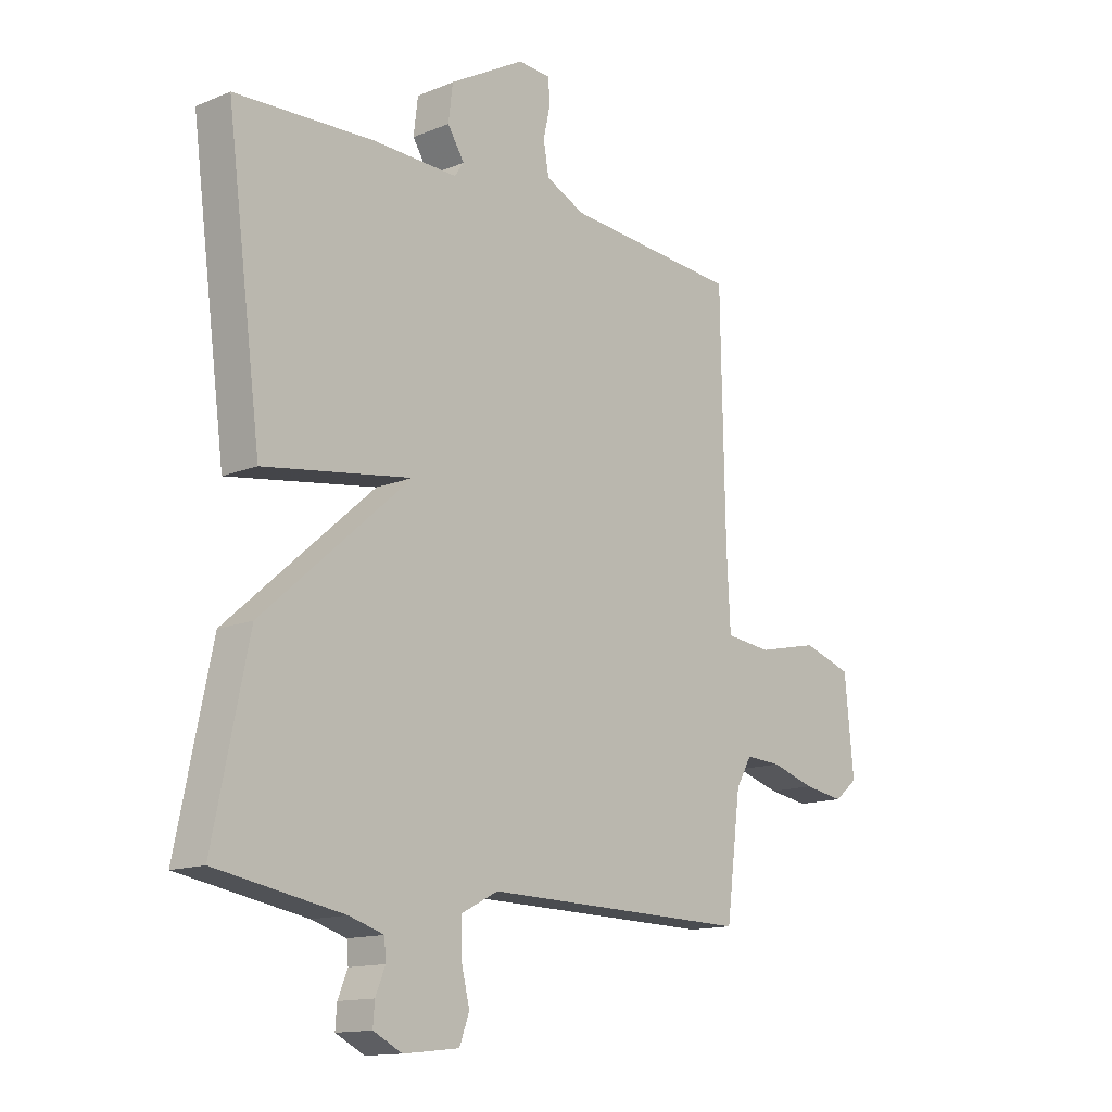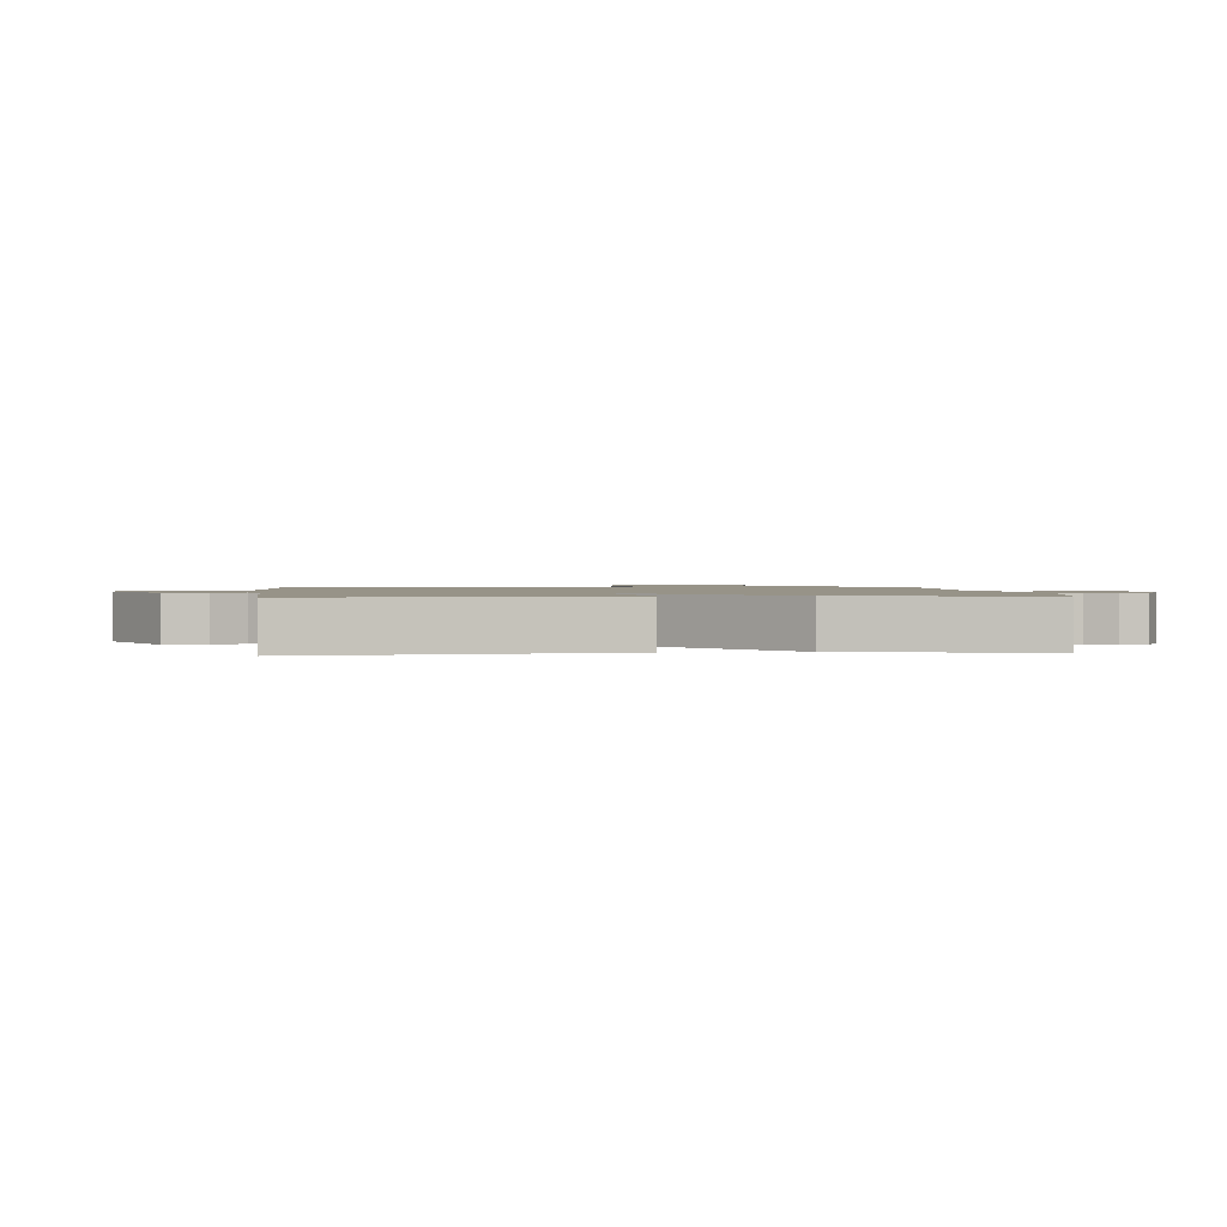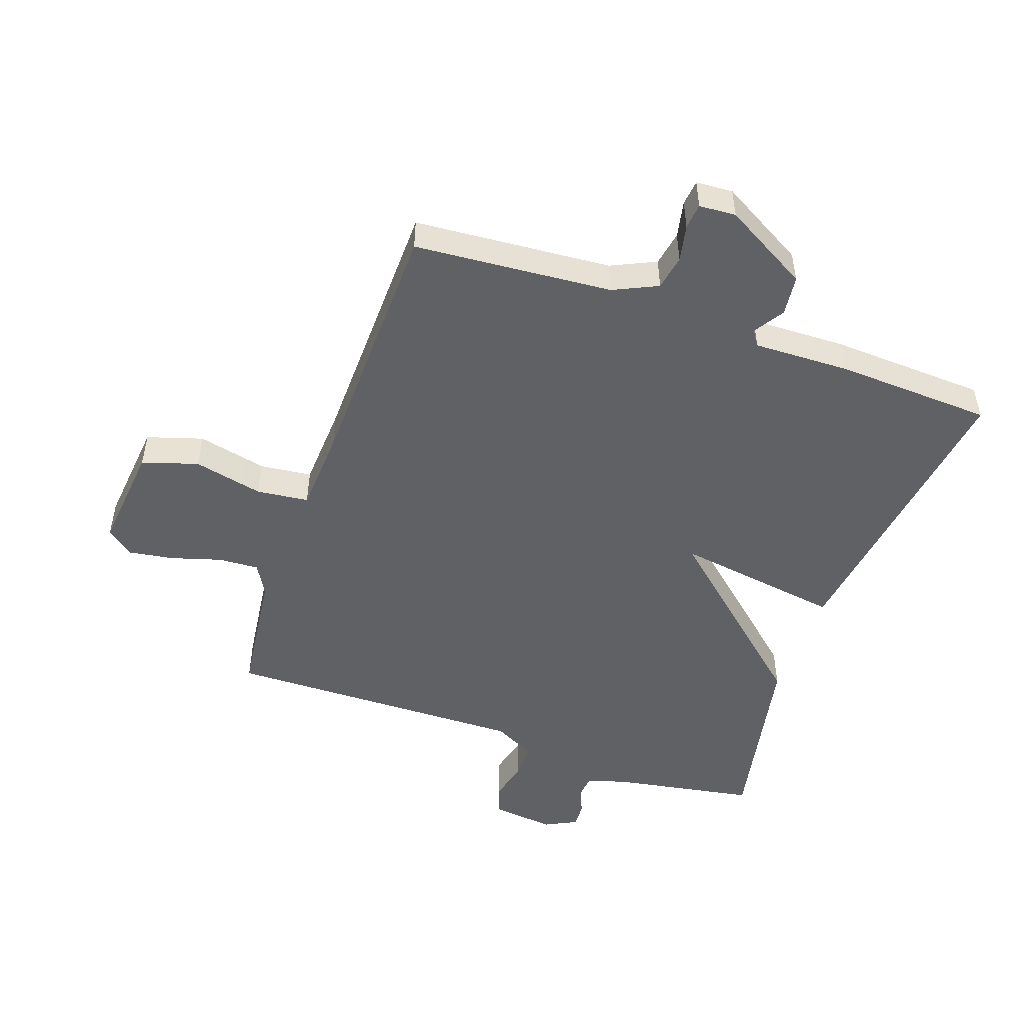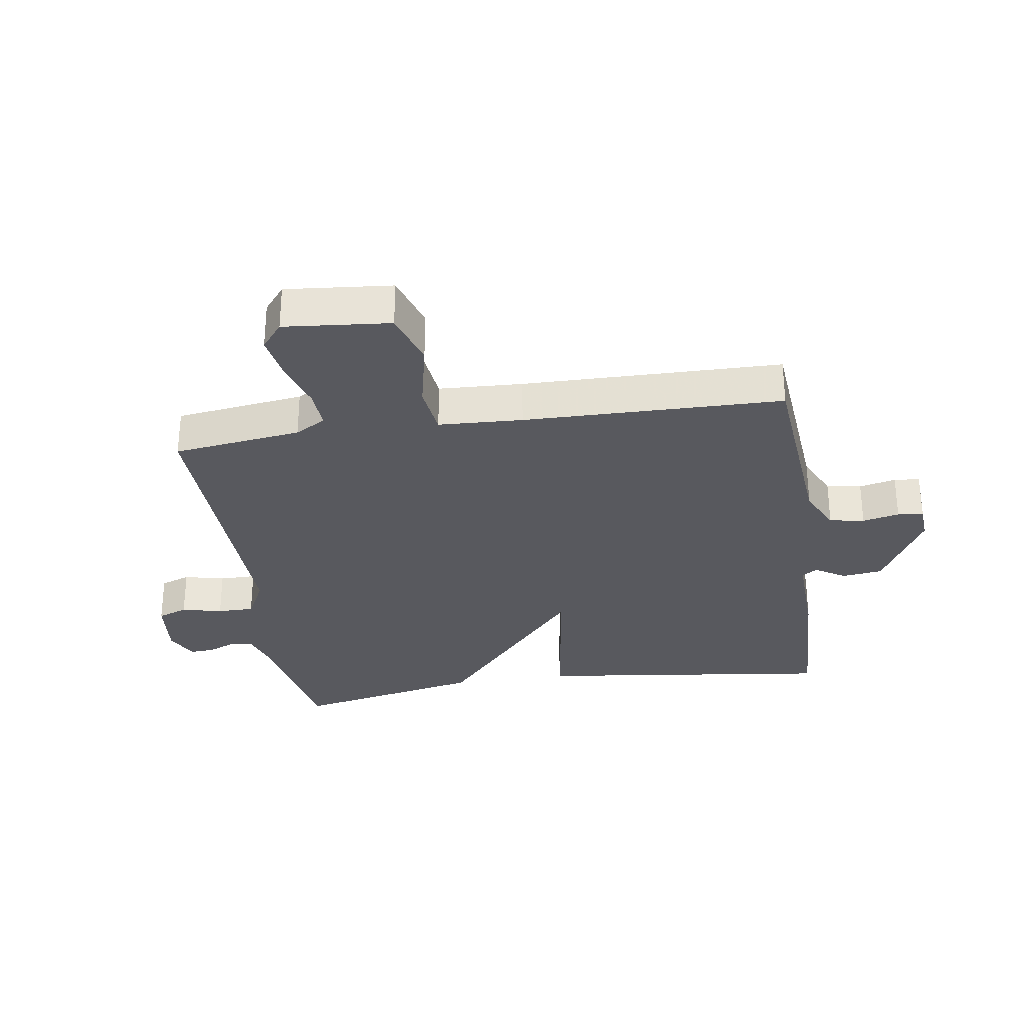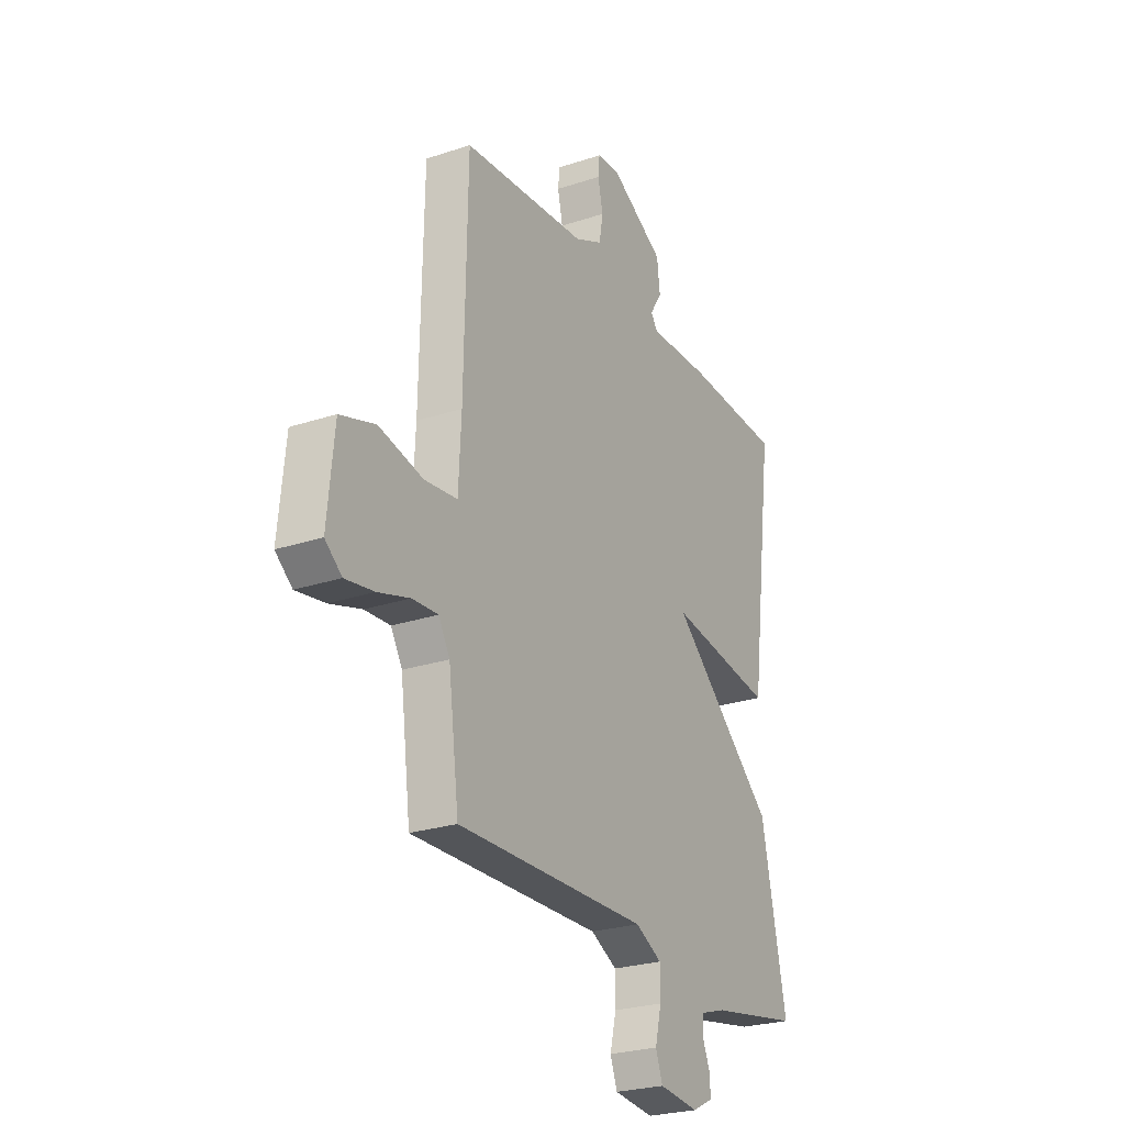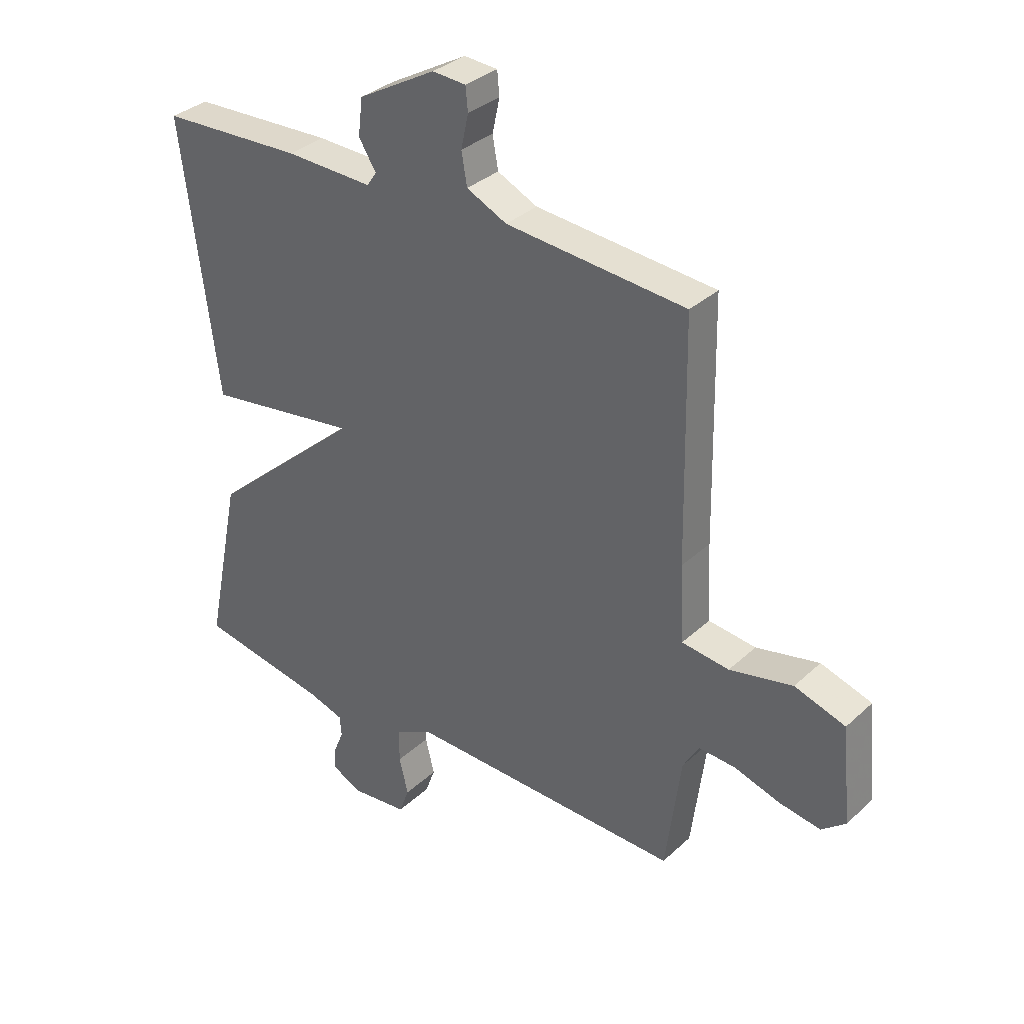
<metadata>
{"format":"obj","ext":"obj","renderer":"f3d","projection":"perspective","resolution":1024,"background":"white","views":[{"elev":-13.7,"azim":132.5,"up":"+Z"},{"elev":1.3,"azim":84.4,"up":"+Y"},{"elev":-49.8,"azim":-19.6,"up":"+Y"},{"elev":-30.3,"azim":-81.2,"up":"+Y"},{"elev":-25.5,"azim":-61.9,"up":"+Z"},{"elev":33.7,"azim":-140.9,"up":"+Z"}]}
</metadata>
<code>
v 0.5 0.07 0.5
v 0.436 0.07 0.011
v 0.163 0.07 0.051
v 0.436 0.07 -0.189
v 0.5 0.07 -0.5
v 0.266 0.07 -0.542
v 0.202 0.07 -0.562
v 0.199 0.07 -0.599
v 0.217 0.07 -0.643
v 0.22 0.07 -0.683
v 0.167 0.07 -0.71
v 0.064 0.07 -0.699
v 0.046 0.07 -0.65
v 0.062 0.07 -0.584
v 0.062 0.07 -0.524
v -0.006 0.07 -0.489
v -0.5 0.07 -0.5
v -0.527 0.07 -0.29
v -0.556 0.07 -0.24
v -0.622 0.07 -0.244
v -0.704 0.07 -0.269
v -0.778 0.07 -0.281
v -0.821 0.07 -0.246
v -0.804 0.07 -0.073
v -0.713 0.07 -0.044
v -0.6 0.07 -0.069
v -0.515 0.07 -0.059
v -0.508 0.07 0.078
v -0.5 0.07 0.5
v -0.178 0.07 0.527
v -0.106 0.07 0.561
v -0.096 0.07 0.618
v -0.109 0.07 0.678
v -0.105 0.07 0.72
v -0.045 0.07 0.724
v 0.094 0.07 0.646
v 0.102 0.07 0.58
v 0.071 0.07 0.531
v 0.088 0.07 0.506
v 0.245 0.07 0.511
v 0.5 0 0.5
v 0.436 0 0.011
v 0.163 0 0.051
v 0.436 0 -0.189
v 0.5 0 -0.5
v 0.266 0 -0.542
v 0.202 0 -0.562
v 0.199 0 -0.599
v 0.217 0 -0.643
v 0.22 0 -0.683
v 0.167 0 -0.71
v 0.064 0 -0.699
v 0.046 0 -0.65
v 0.062 0 -0.584
v 0.062 0 -0.524
v -0.006 0 -0.489
v -0.5 0 -0.5
v -0.527 0 -0.29
v -0.556 0 -0.24
v -0.622 0 -0.244
v -0.704 0 -0.269
v -0.778 0 -0.281
v -0.821 0 -0.246
v -0.804 0 -0.073
v -0.713 0 -0.044
v -0.6 0 -0.069
v -0.515 0 -0.059
v -0.508 0 0.078
v -0.5 0 0.5
v -0.178 0 0.527
v -0.106 0 0.561
v -0.096 0 0.618
v -0.109 0 0.678
v -0.105 0 0.72
v -0.045 0 0.724
v 0.094 0 0.646
v 0.102 0 0.58
v 0.071 0 0.531
v 0.088 0 0.506
v 0.245 0 0.511
f 1 2 3
f 40 1 3
f 39 40 3
f 38 39 3
f 36 37 38
f 35 36 38
f 34 35 38
f 33 34 38
f 32 33 38
f 31 32 38 3
f 30 31 3
f 28 29 30 3
f 4 5 6
f 3 4 6
f 28 3 6
f 27 28 6
f 26 27 6 7
f 24 25 26
f 23 24 26
f 22 23 26
f 21 22 26
f 20 21 26
f 19 20 26
f 18 19 26 7
f 16 17 18
f 16 18 7
f 15 16 7
f 14 15 7 8
f 12 13 14
f 11 12 14
f 10 11 14
f 9 10 14
f 8 9 14
f 43 42 41
f 43 41 80
f 43 80 79
f 43 79 78
f 78 77 76
f 78 76 75
f 78 75 74
f 78 74 73
f 78 73 72
f 43 78 72 71
f 43 71 70
f 43 70 69 68
f 46 45 44
f 46 44 43
f 46 43 68
f 46 68 67
f 47 46 67 66
f 66 65 64
f 66 64 63
f 66 63 62
f 66 62 61
f 66 61 60
f 66 60 59
f 47 66 59 58
f 58 57 56
f 47 58 56
f 47 56 55
f 48 47 55 54
f 54 53 52
f 54 52 51
f 54 51 50
f 54 50 49
f 54 49 48
f 1 41 42 2
f 2 42 43 3
f 3 43 44 4
f 4 44 45 5
f 5 45 46 6
f 6 46 47 7
f 7 47 48 8
f 8 48 49 9
f 9 49 50 10
f 10 50 51 11
f 11 51 52 12
f 12 52 53 13
f 13 53 54 14
f 14 54 55 15
f 15 55 56 16
f 16 56 57 17
f 17 57 58 18
f 18 58 59 19
f 19 59 60 20
f 20 60 61 21
f 21 61 62 22
f 22 62 63 23
f 23 63 64 24
f 24 64 65 25
f 25 65 66 26
f 26 66 67 27
f 27 67 68 28
f 28 68 69 29
f 29 69 70 30
f 30 70 71 31
f 31 71 72 32
f 32 72 73 33
f 33 73 74 34
f 34 74 75 35
f 35 75 76 36
f 36 76 77 37
f 37 77 78 38
f 38 78 79 39
f 39 79 80 40
f 40 80 41 1

</code>
